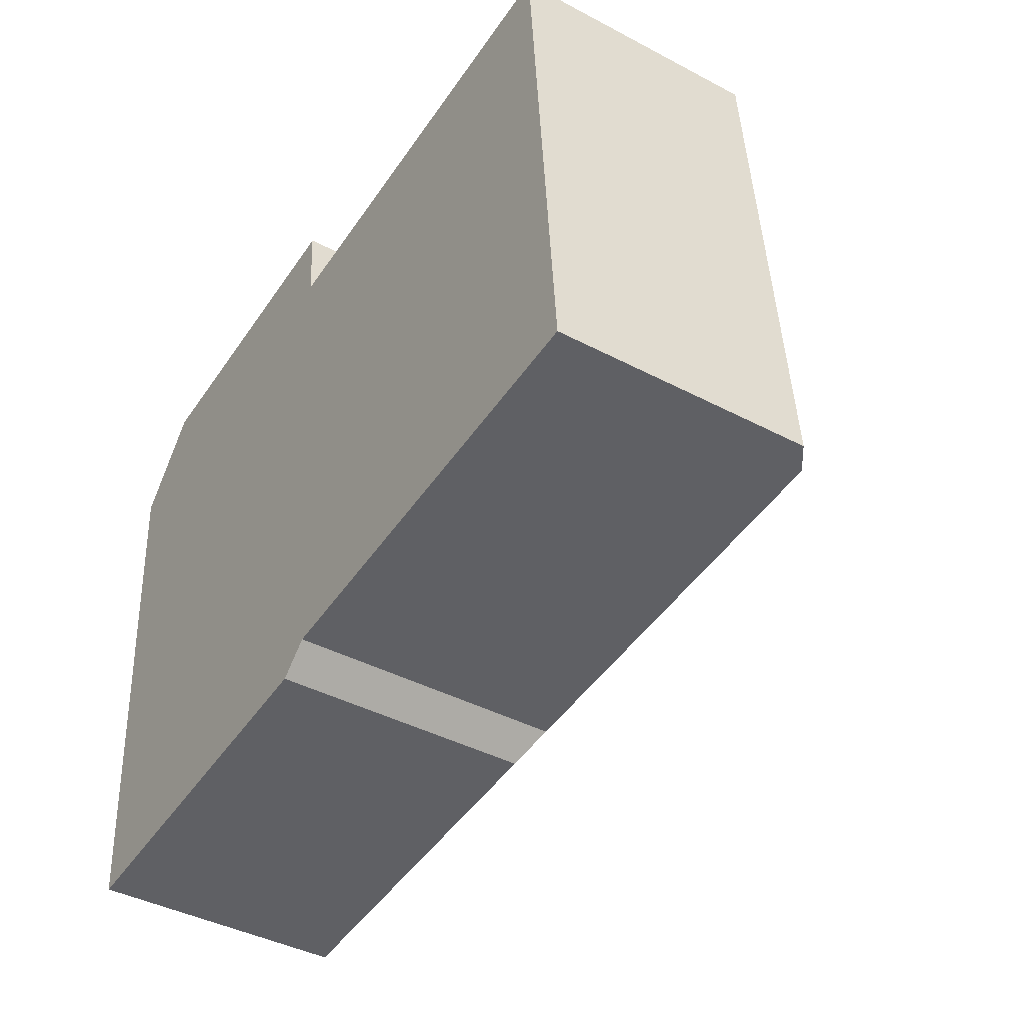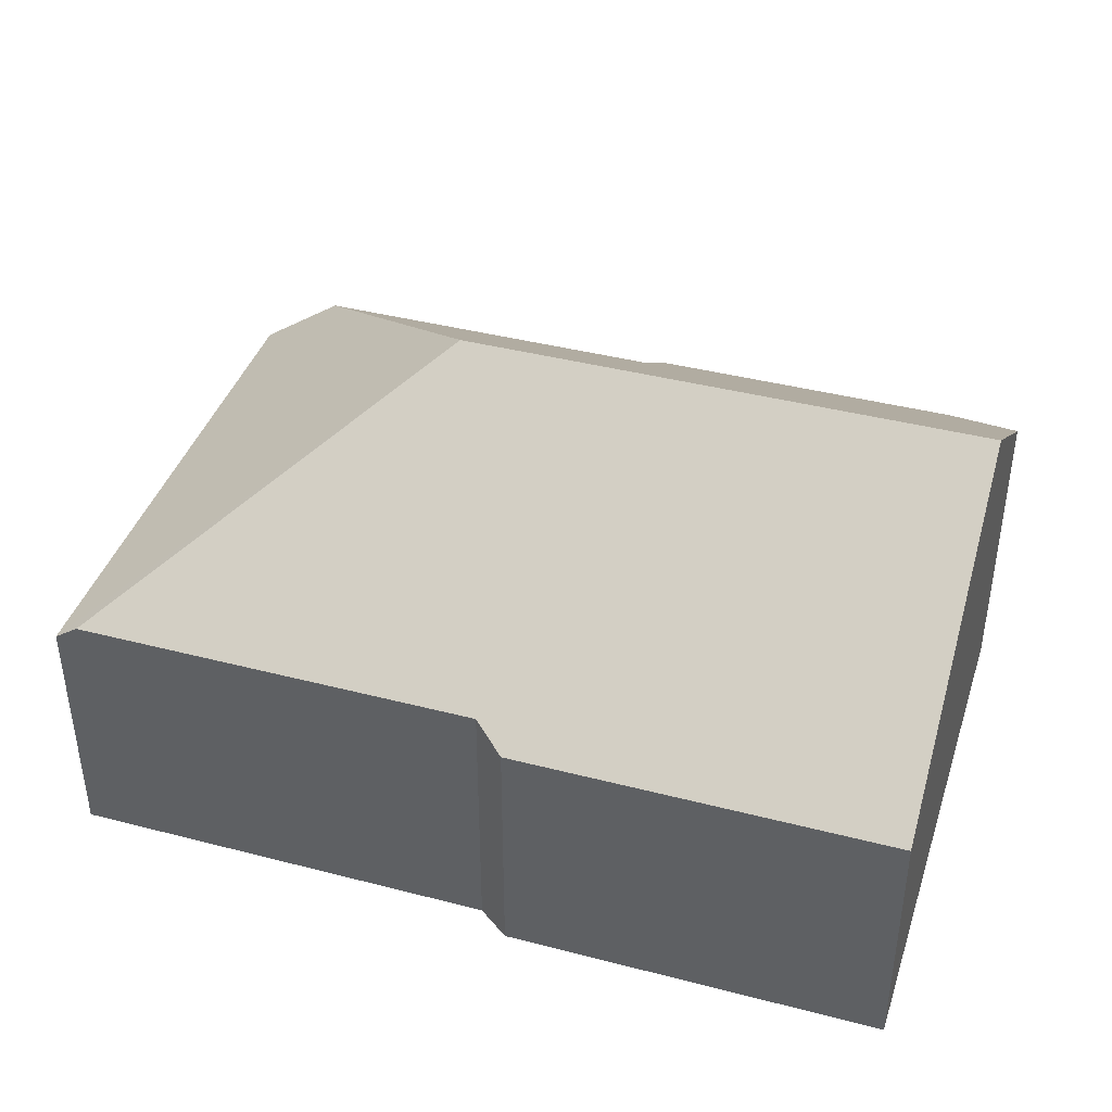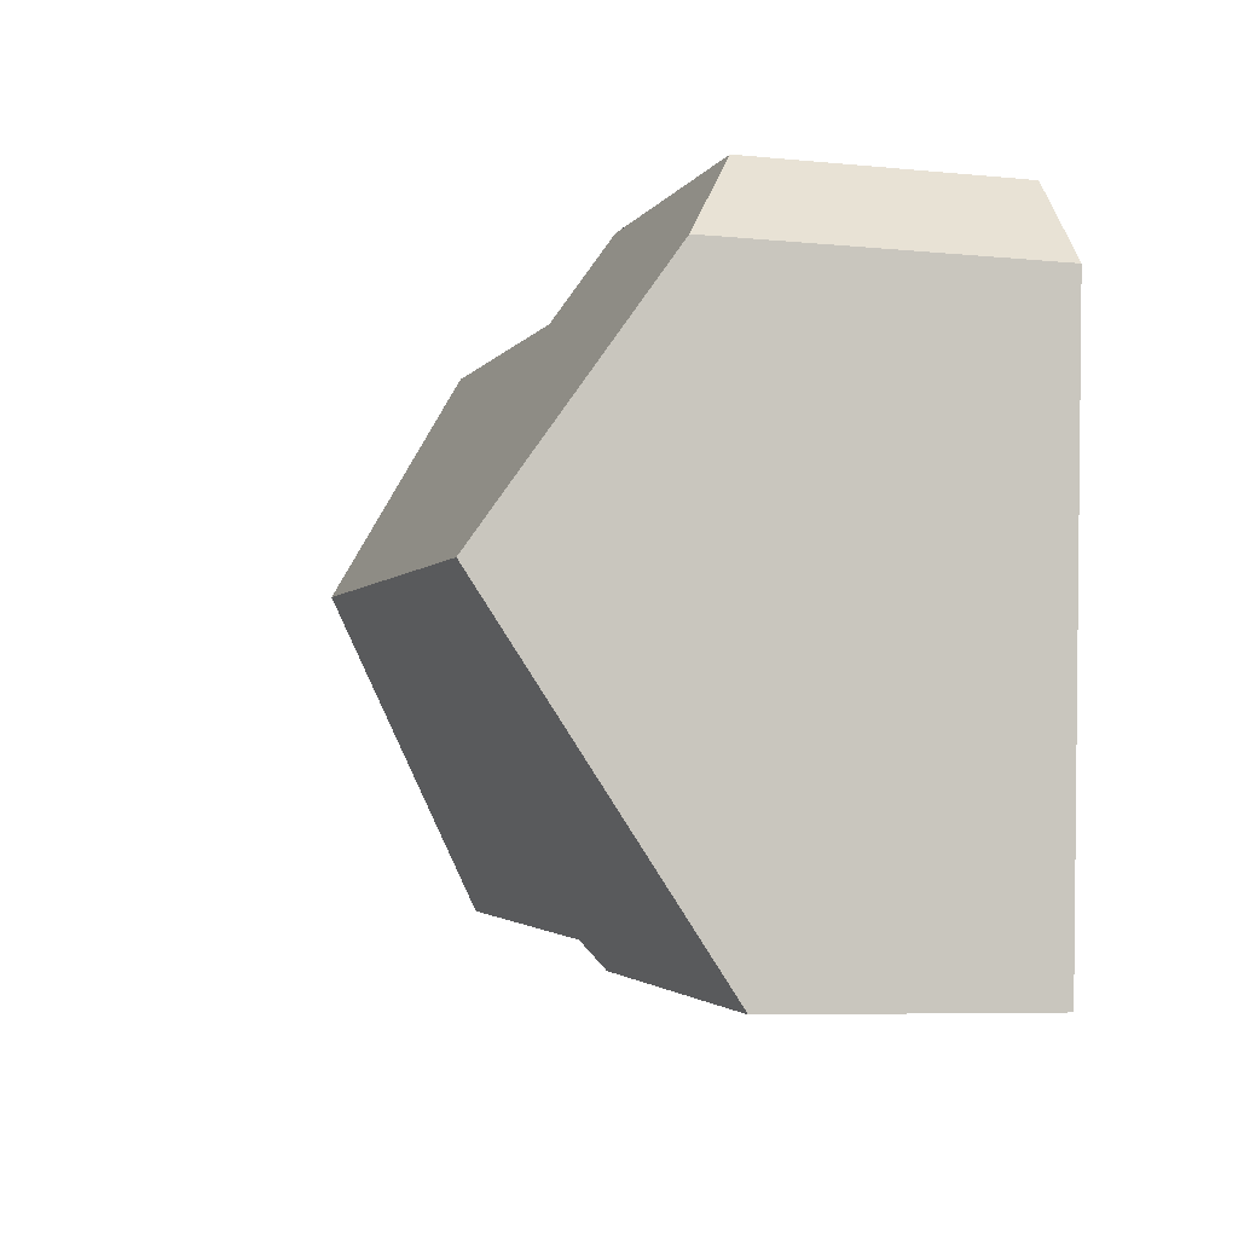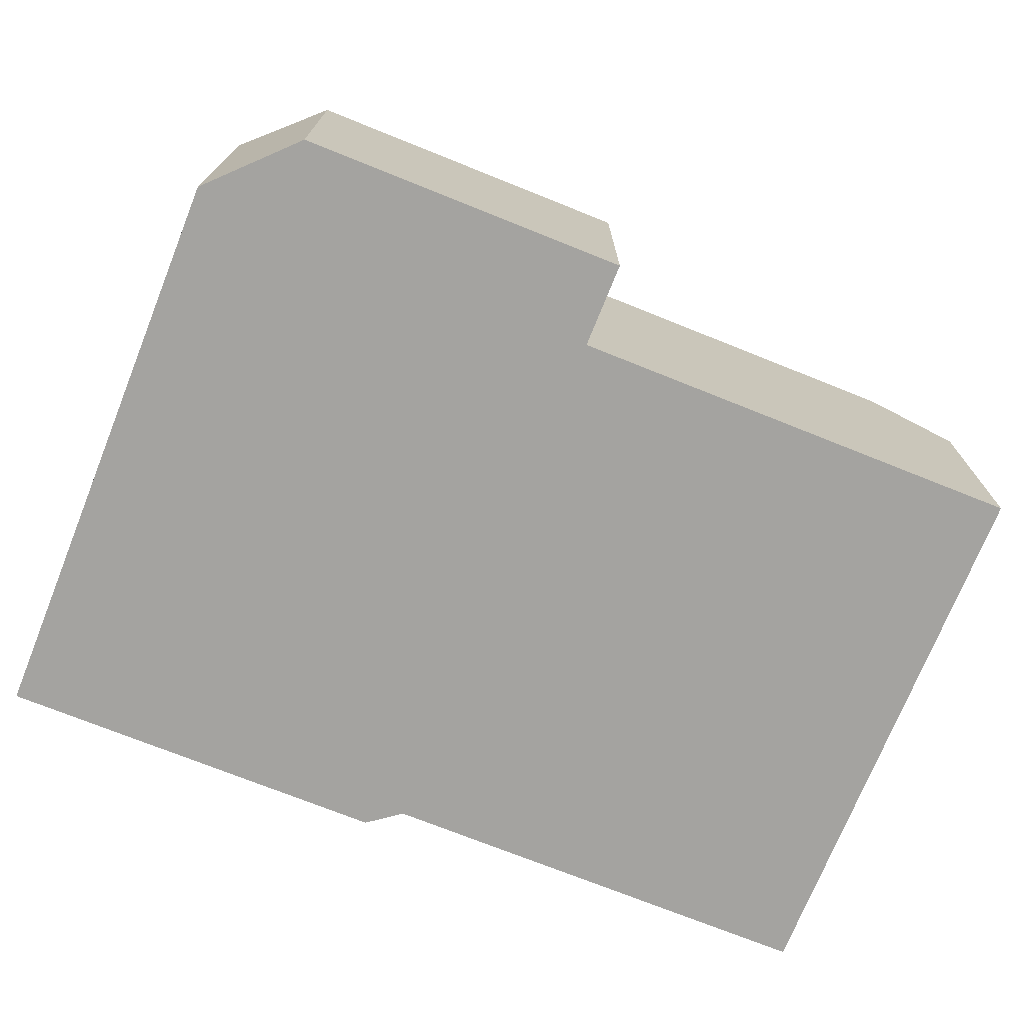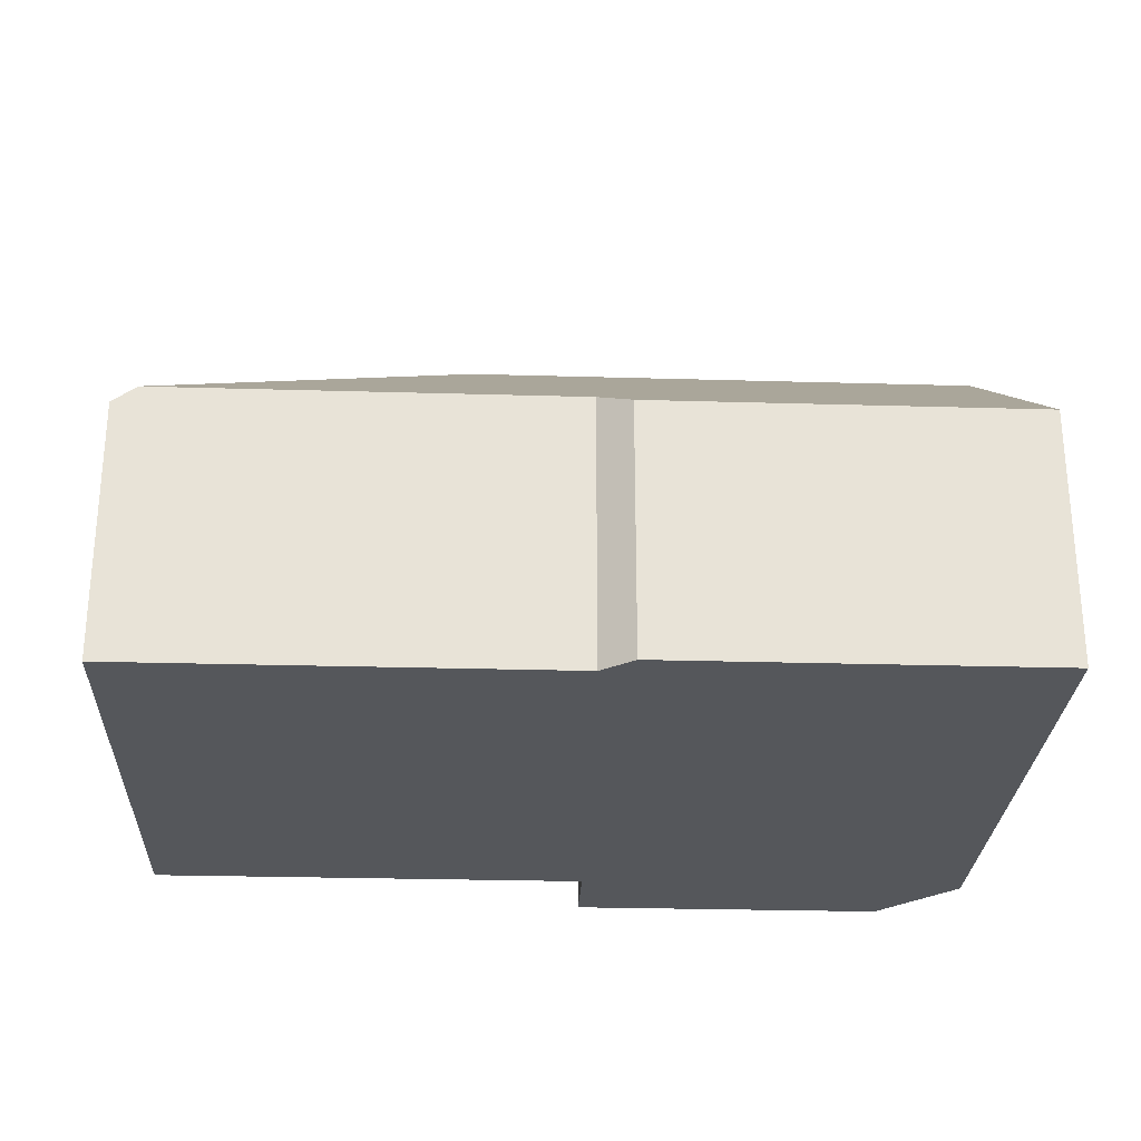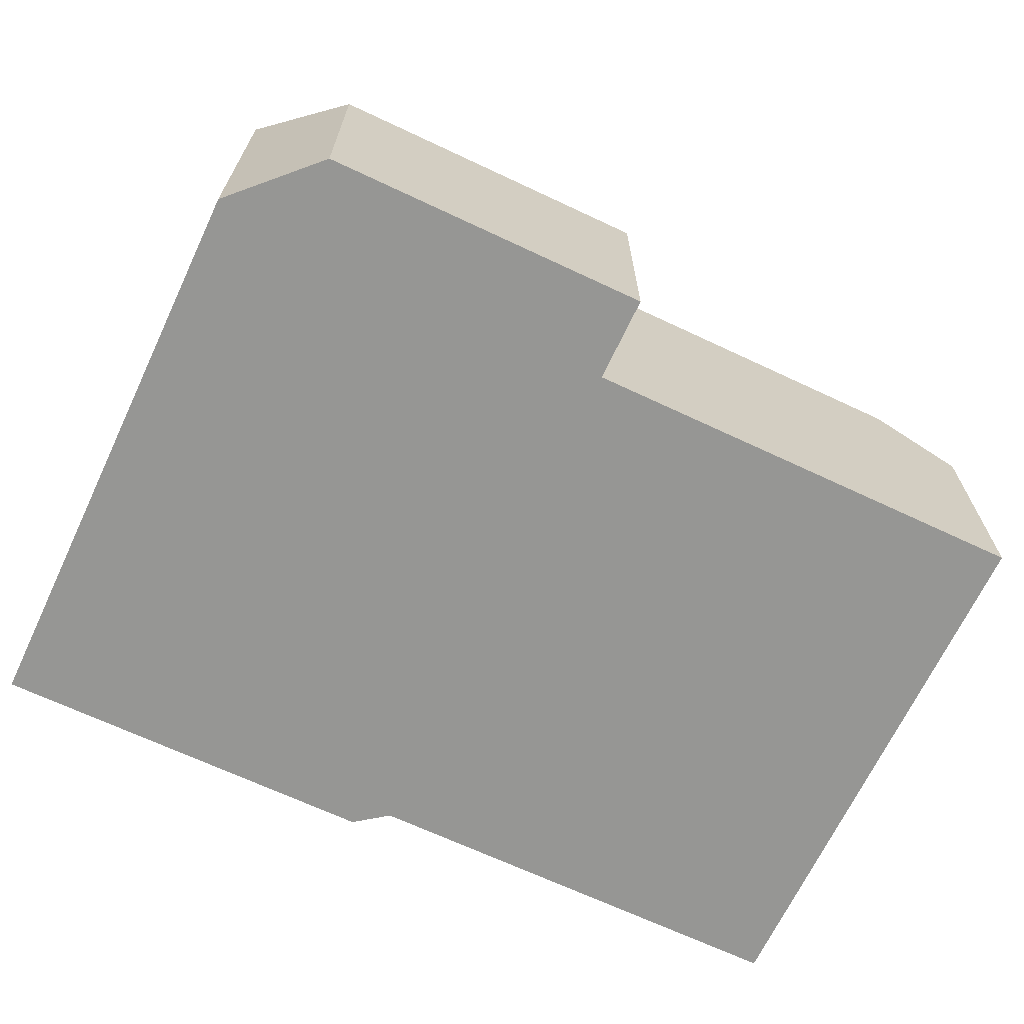
<metadata>
{"format":"obj","ext":"obj","renderer":"f3d","projection":"perspective","resolution":1024,"background":"white","views":[{"elev":-41.7,"azim":57.5,"up":"+Z"},{"elev":40.8,"azim":-166.6,"up":"+Y"},{"elev":-7.0,"azim":-105.7,"up":"+Z"},{"elev":-72.9,"azim":-26.0,"up":"+Y"},{"elev":-27.0,"azim":173.3,"up":"+Y"},{"elev":-67.7,"azim":-29.4,"up":"+Y"}]}
</metadata>
<code>
v  16.99 4.884 -9.102
v  14.64 5.996 0.979
v  16.25 4.883 1.096
v  10.45 9.133 -3.877
v  16.53 5.205 -9.136
v  8.682 5.205 -9.704
v  0.334 9.133 -4.609
v  8.097 4.884 -10.21
v  0.779 4.884 -10.74
v  1.399 4.884 1.634
v  0 5.94 3.637e-16
v  7.583 4.884 2.082
v  7.699 5.996 0.476
v  8.097 6.254e-16 -10.21
v  0.779 6.578e-16 -10.74
v  8.682 5.942e-16 -9.704
v  16.99 5.573e-16 -9.102
v  16.53 5.594e-16 -9.136
v  0.334 2.822e-16 -4.609
v  0 0 0
v  1.399 -1.001e-16 1.634
v  7.583 -1.275e-16 2.082
v  7.699 -2.915e-17 0.476
v  14.64 -5.995e-17 0.979
v  16.25 -6.711e-17 1.096
g defaultobject
f 1 2 3
f 2 1 4
f 4 1 5
f 6 4 5
f 4 6 7
f 7 6 8
f 7 8 9
f 10 7 11
f 7 10 12
f 7 12 13
f 7 13 4
f 4 13 2
f 14 9 8
f 9 14 15
f 16 8 6
f 8 16 14
f 1 6 5
f 6 1 17
f 6 17 16
f 16 17 18
f 15 7 9
f 7 15 11
f 11 15 19
f 11 19 20
f 20 10 11
f 10 20 21
f 21 12 10
f 12 21 22
f 23 2 13
f 2 23 24
f 2 24 3
f 3 24 25
f 12 23 13
f 23 12 22
f 3 17 1
f 17 3 25
f 25 18 17
f 18 25 24
f 18 24 16
f 16 24 23
f 16 23 14
f 14 23 22
f 14 22 21
f 14 21 15
f 15 21 20
f 15 20 19

</code>
